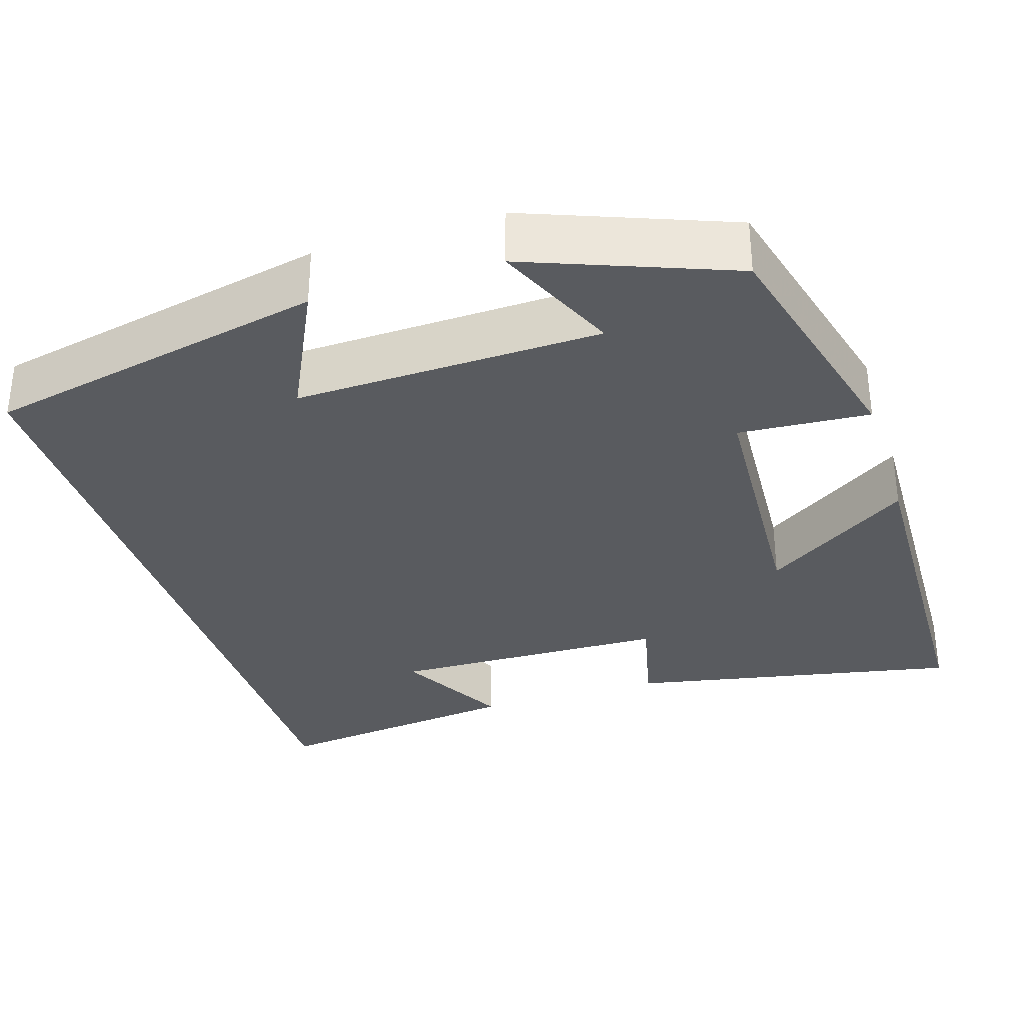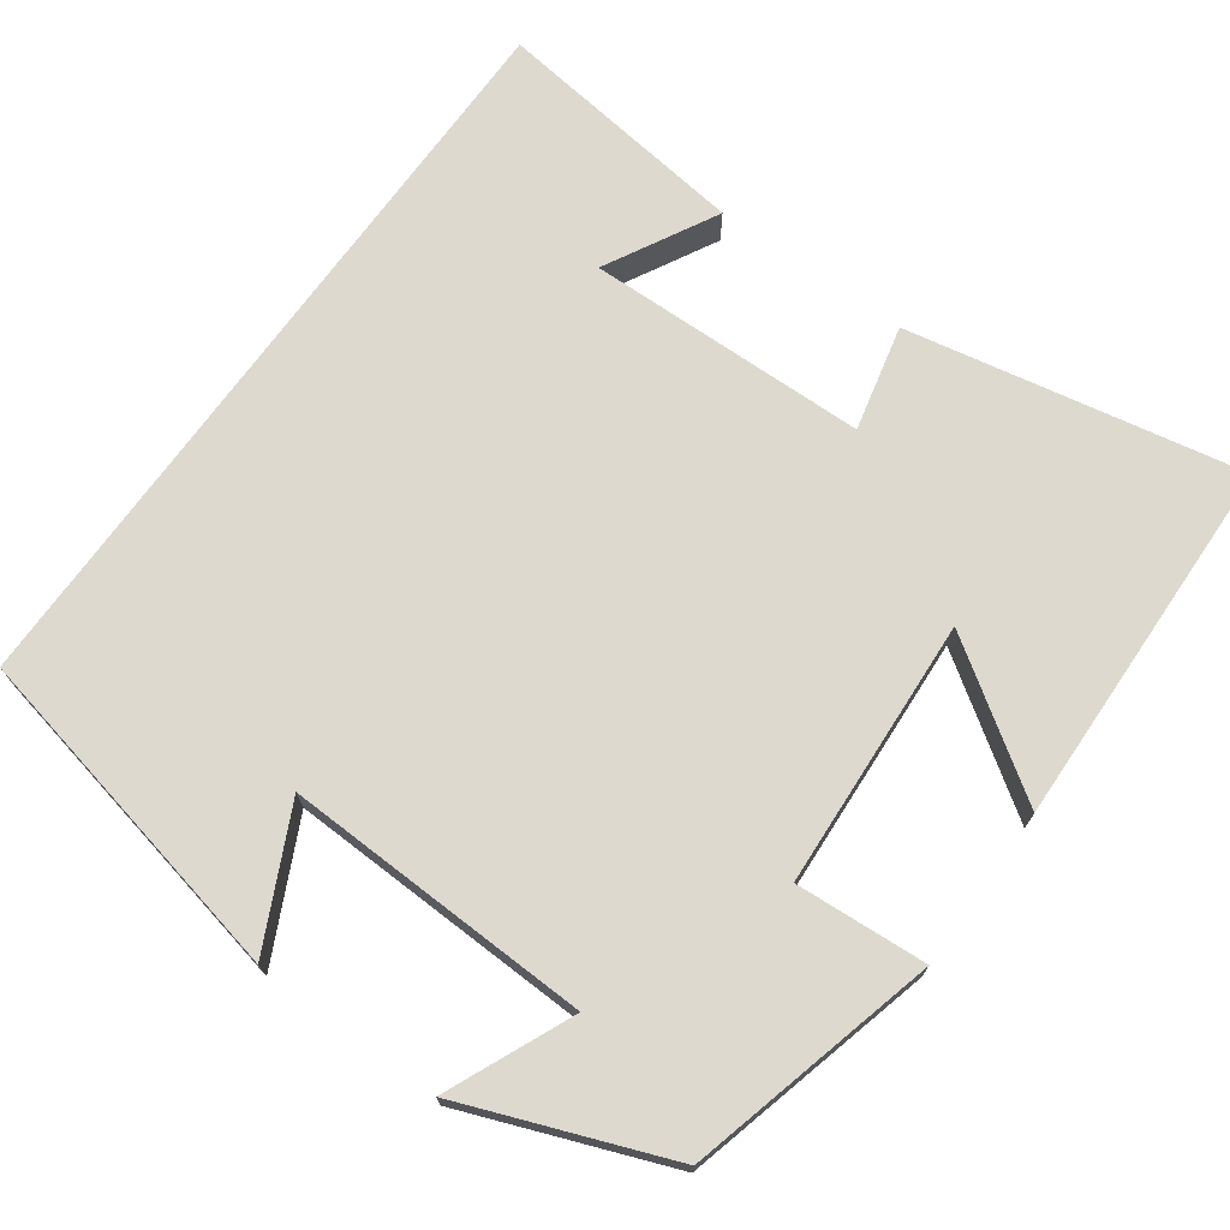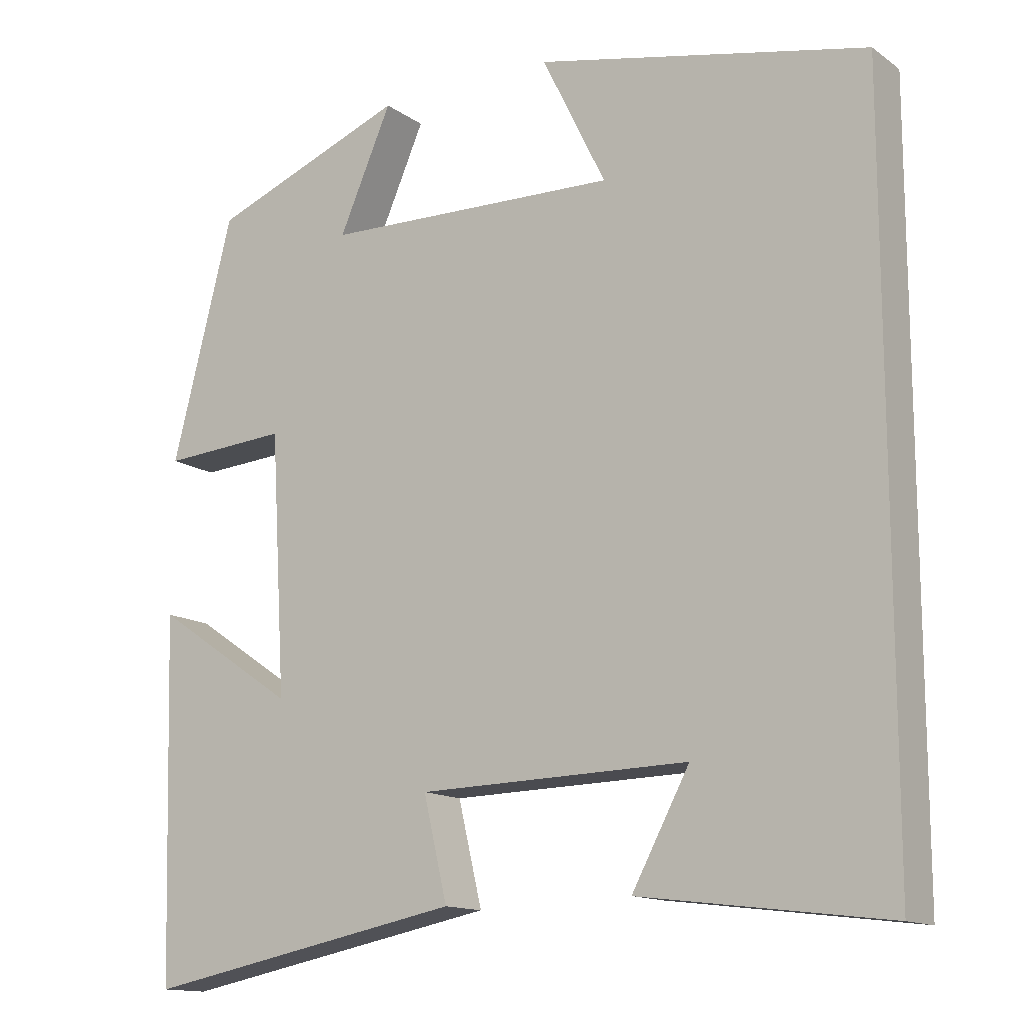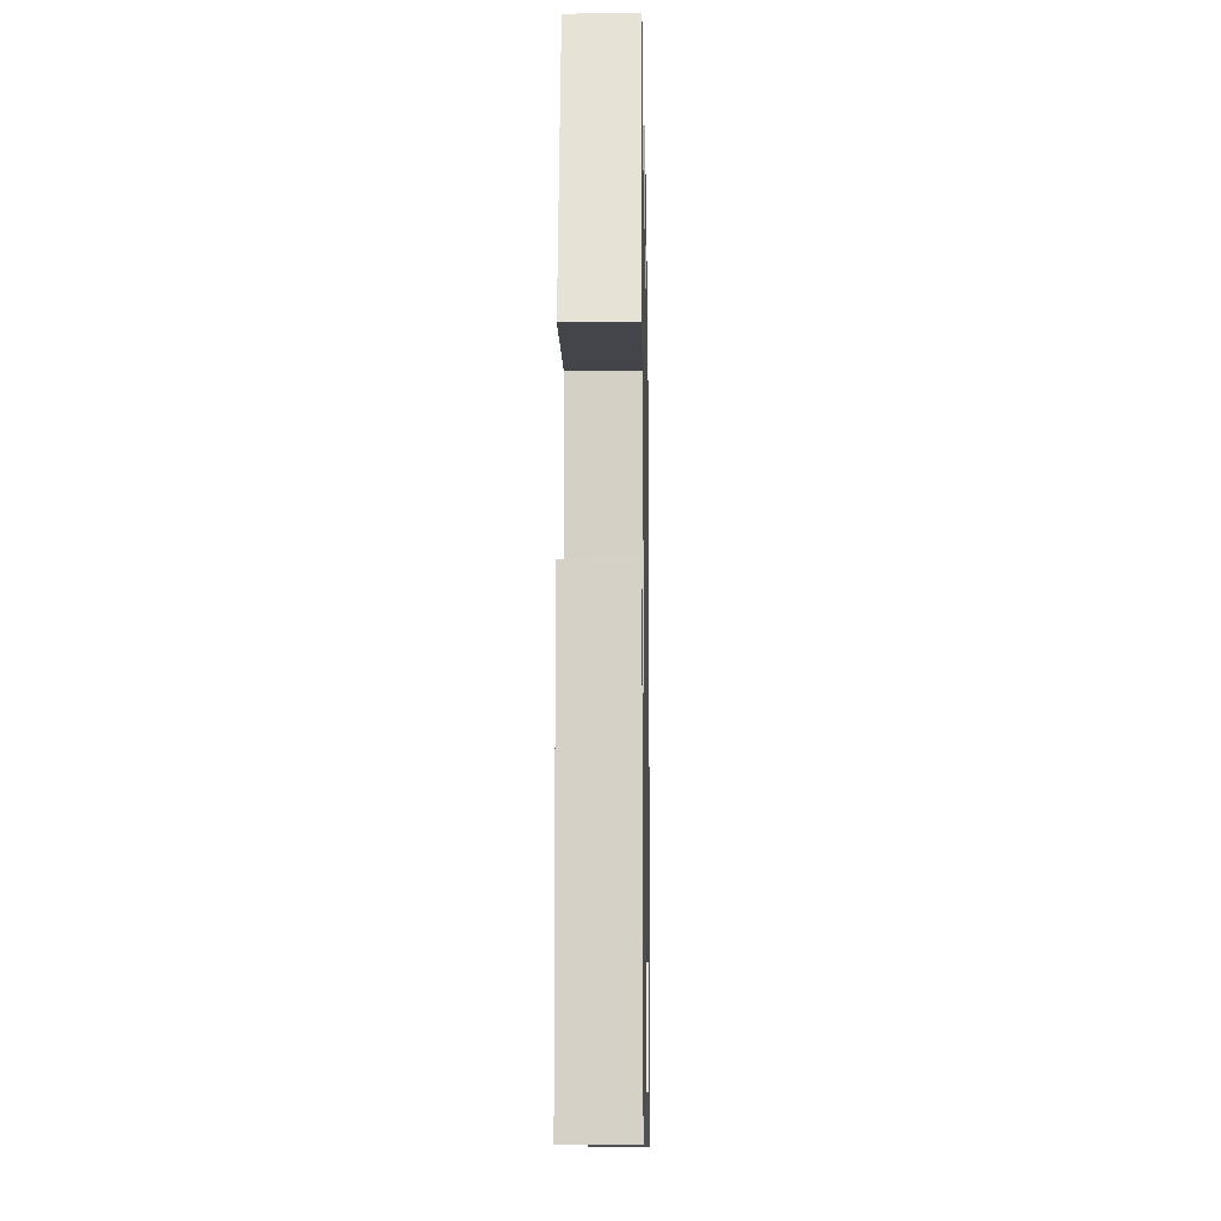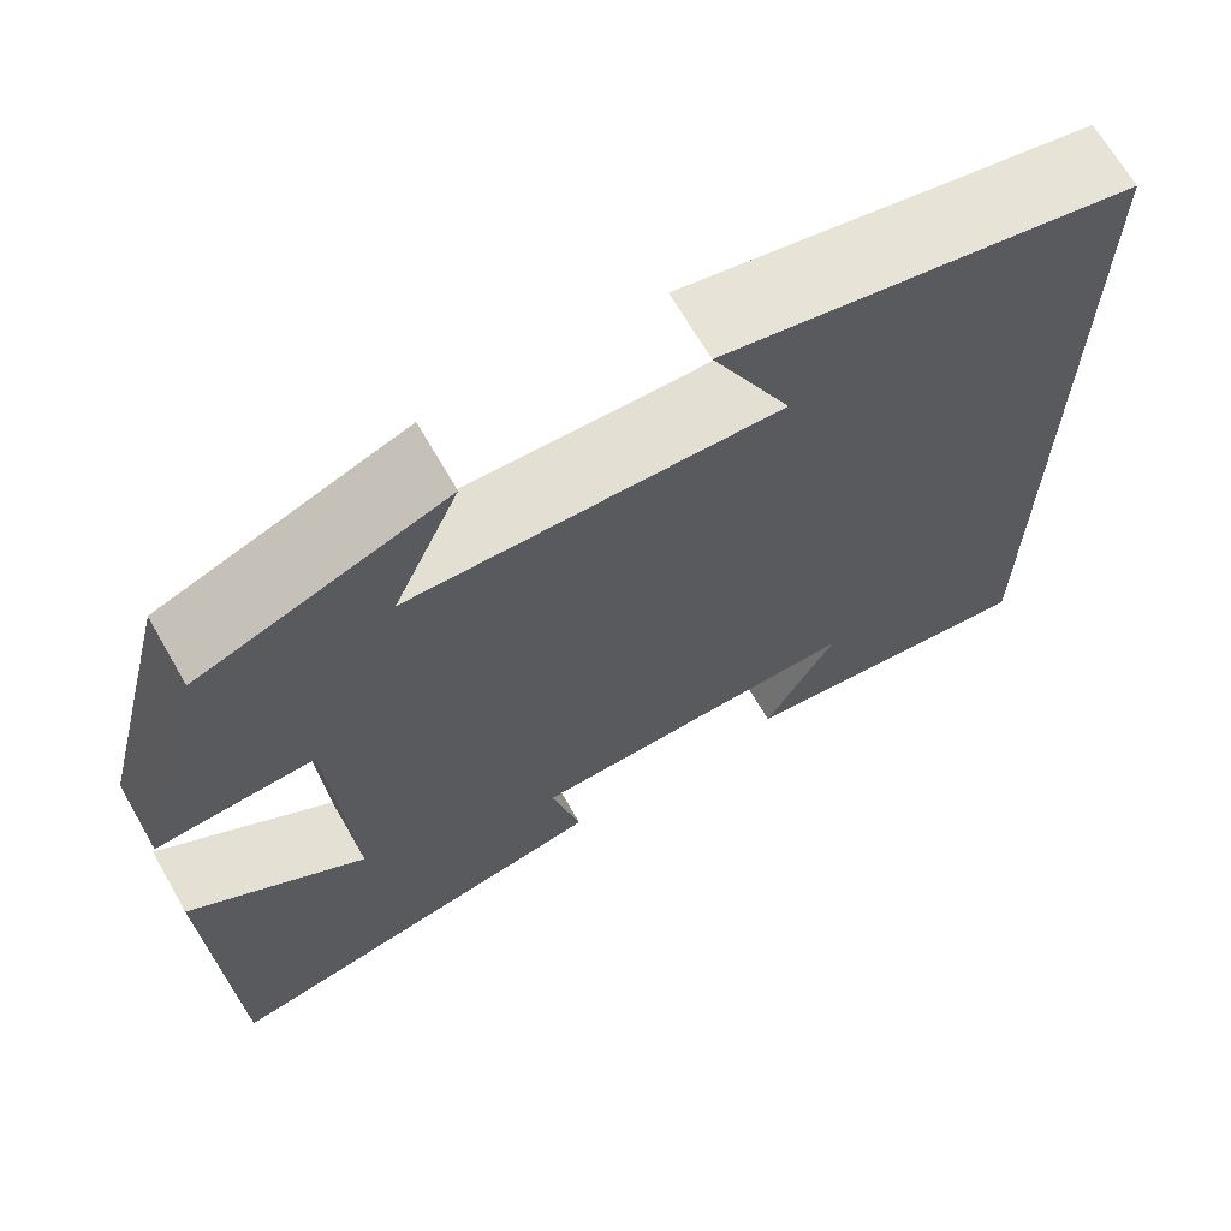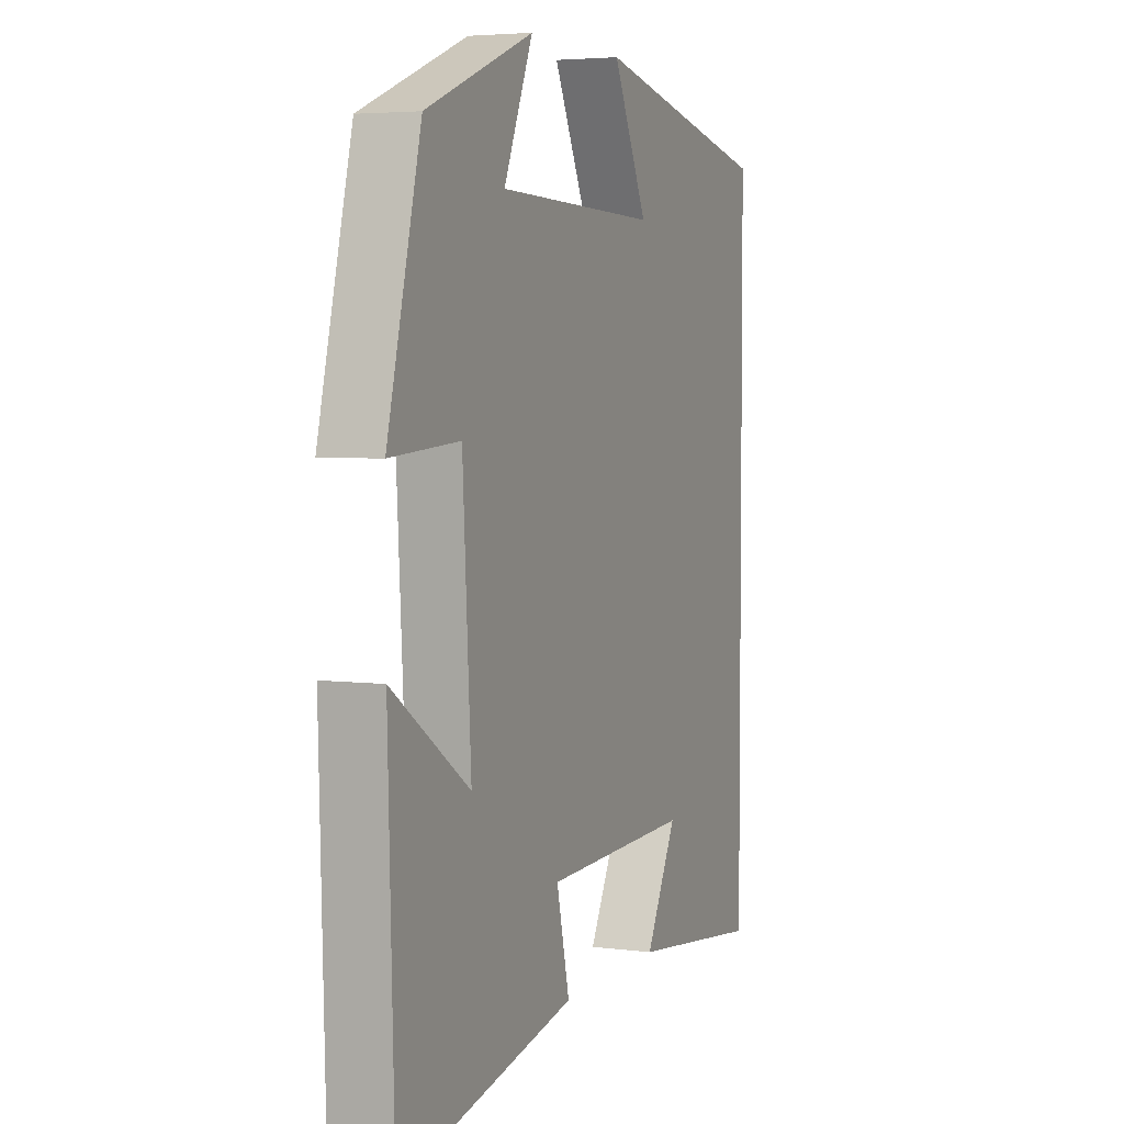
<metadata>
{"format":"obj","ext":"obj","renderer":"f3d","projection":"perspective","resolution":1024,"background":"white","views":[{"elev":-32.7,"azim":17.6,"up":"+Y"},{"elev":71.8,"azim":35.9,"up":"+Y"},{"elev":-13.8,"azim":-146.1,"up":"+Z"},{"elev":-13.1,"azim":91.1,"up":"+Z"},{"elev":68.0,"azim":150.1,"up":"+Z"},{"elev":4.4,"azim":112.3,"up":"+Z"}]}
</metadata>
<code>
v -0.5 0.07 0.409
v -0.07 0.07 0.5
v -0.153 0.07 0.33
v 0.233 0.07 0.342
v 0.164 0.07 0.5
v 0.42 0.07 0.401
v 0.5 0.07 0.088
v 0.335 0.07 0.099
v 0.315 0.07 -0.239
v 0.5 0.07 -0.114
v 0.486 0.07 -0.582
v 0.067 0.07 -0.5
v 0.098 0.07 -0.368
v -0.254 0.07 -0.36
v -0.179 0.07 -0.5
v -0.5 0.07 -0.54
v -0.5 0 0.409
v -0.07 0 0.5
v -0.153 0 0.33
v 0.233 0 0.342
v 0.164 0 0.5
v 0.42 0 0.401
v 0.5 0 0.088
v 0.335 0 0.099
v 0.315 0 -0.239
v 0.5 0 -0.114
v 0.486 0 -0.582
v 0.067 0 -0.5
v 0.098 0 -0.368
v -0.254 0 -0.36
v -0.179 0 -0.5
v -0.5 0 -0.54
f 14 15 16
f 14 16 1
f 13 14 1
f 11 12 13
f 9 10 11
f 9 11 13 1
f 6 7 8
f 4 5 6
f 4 6 8
f 3 4 8 9
f 1 2 3
f 1 3 9
f 32 31 30
f 17 32 30
f 17 30 29
f 29 28 27
f 27 26 25
f 17 29 27 25
f 24 23 22
f 22 21 20
f 24 22 20
f 25 24 20 19
f 19 18 17
f 25 19 17
f 1 17 18 2
f 2 18 19 3
f 3 19 20 4
f 4 20 21 5
f 5 21 22 6
f 6 22 23 7
f 7 23 24 8
f 8 24 25 9
f 9 25 26 10
f 10 26 27 11
f 11 27 28 12
f 12 28 29 13
f 13 29 30 14
f 14 30 31 15
f 15 31 32 16
f 16 32 17 1

</code>
